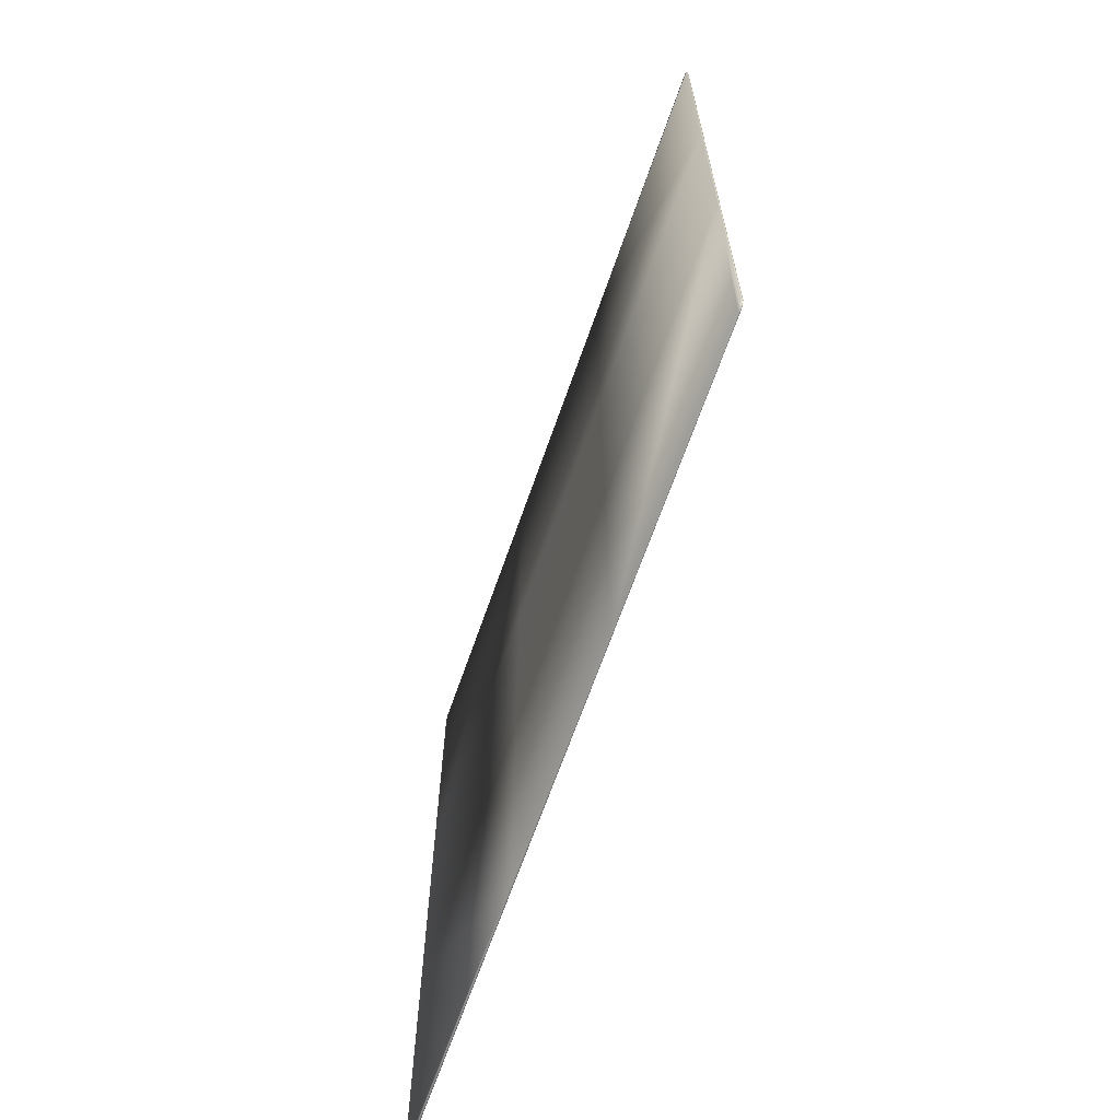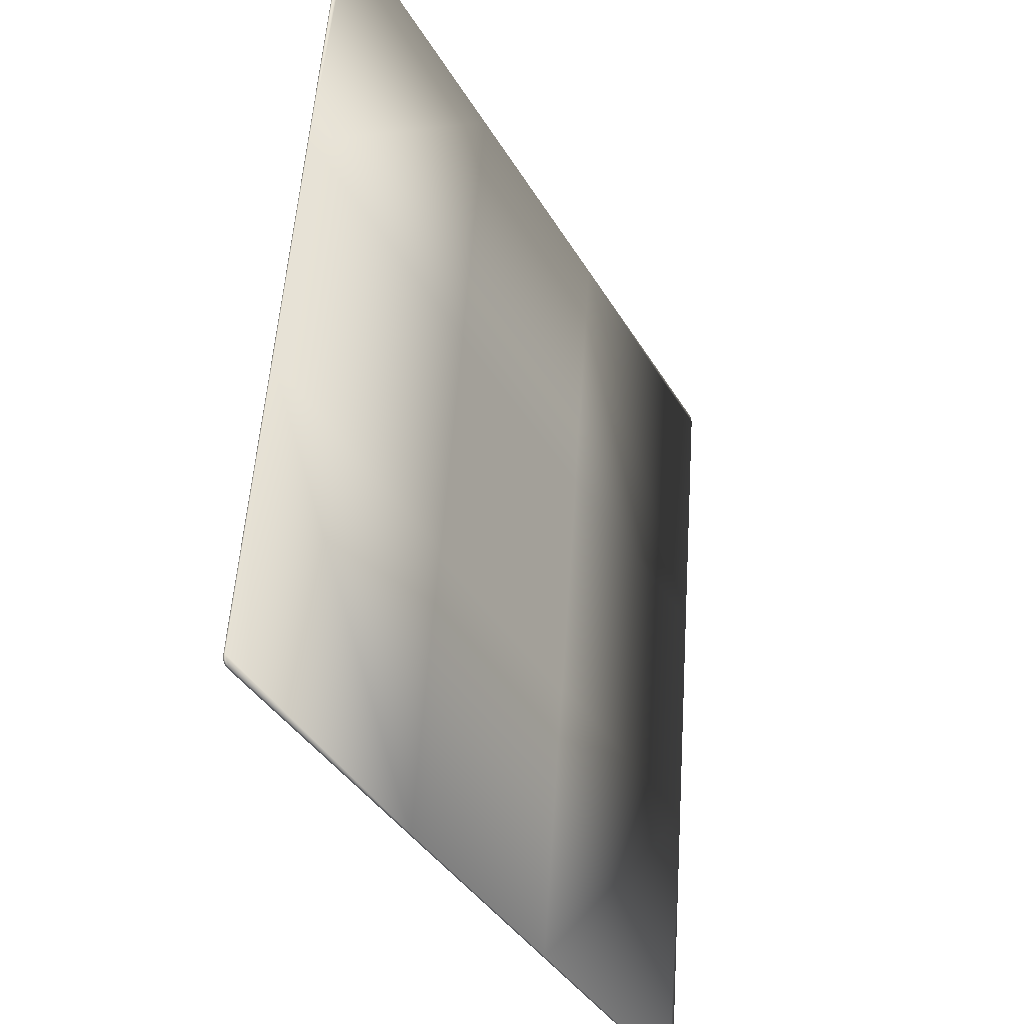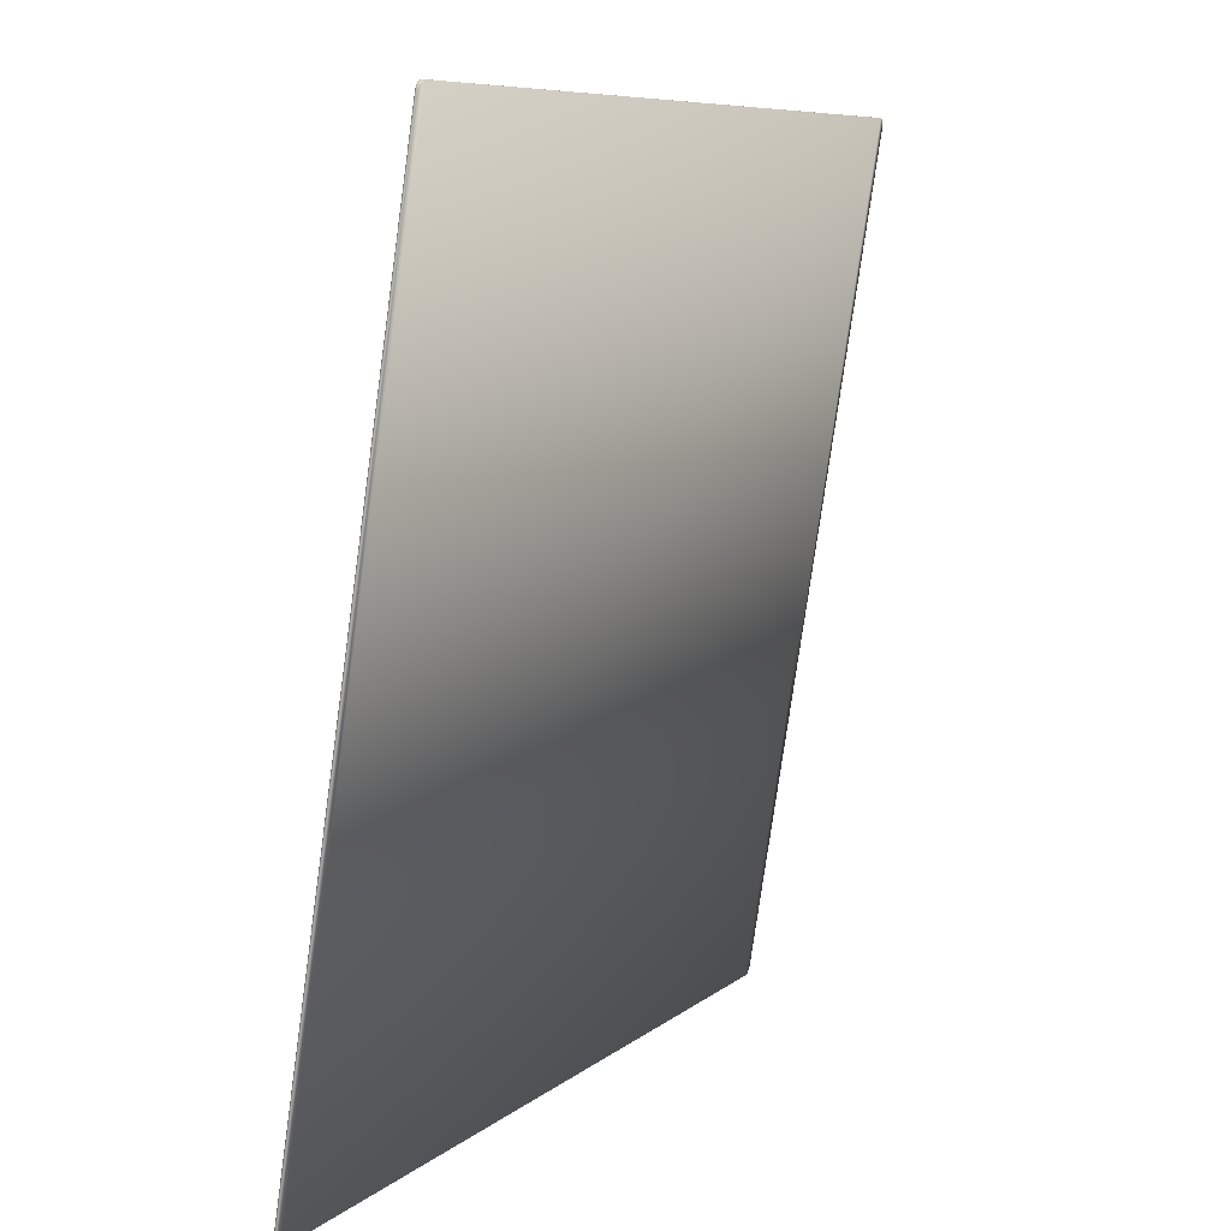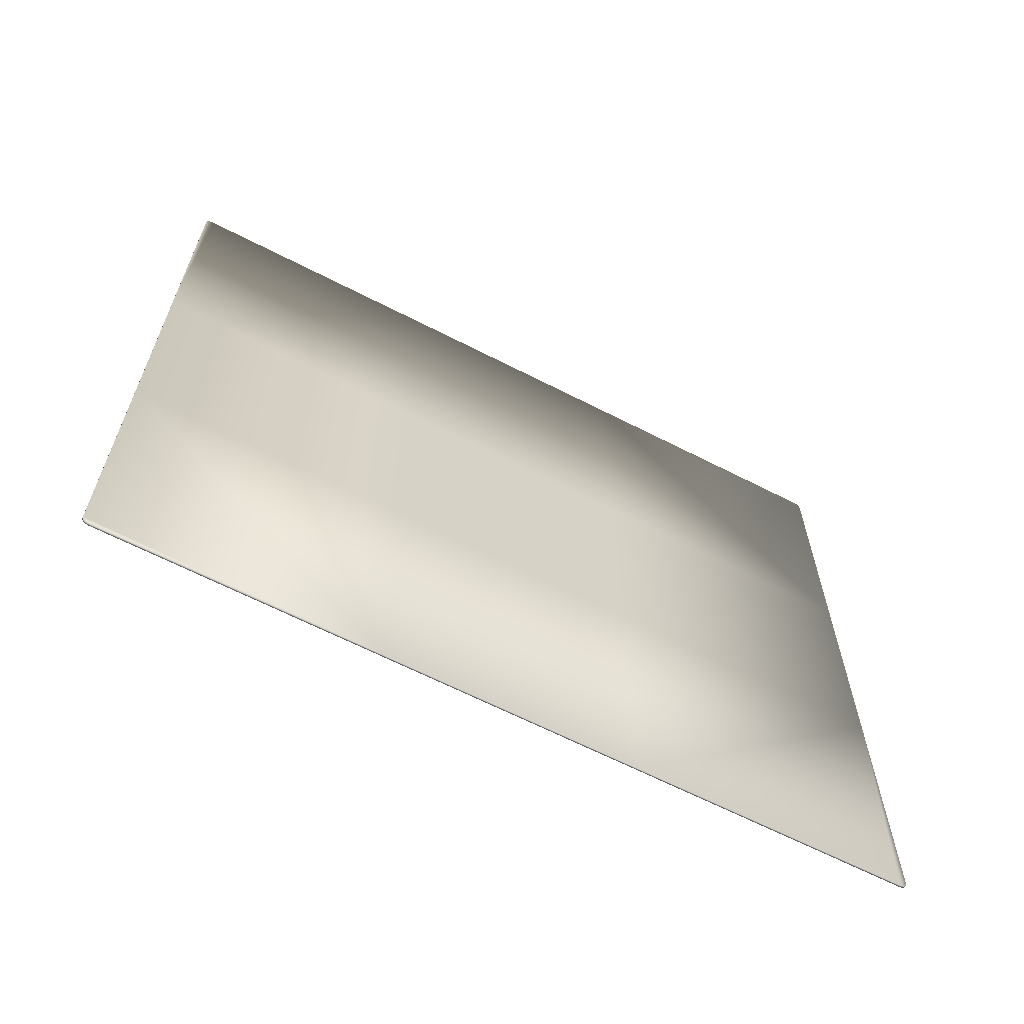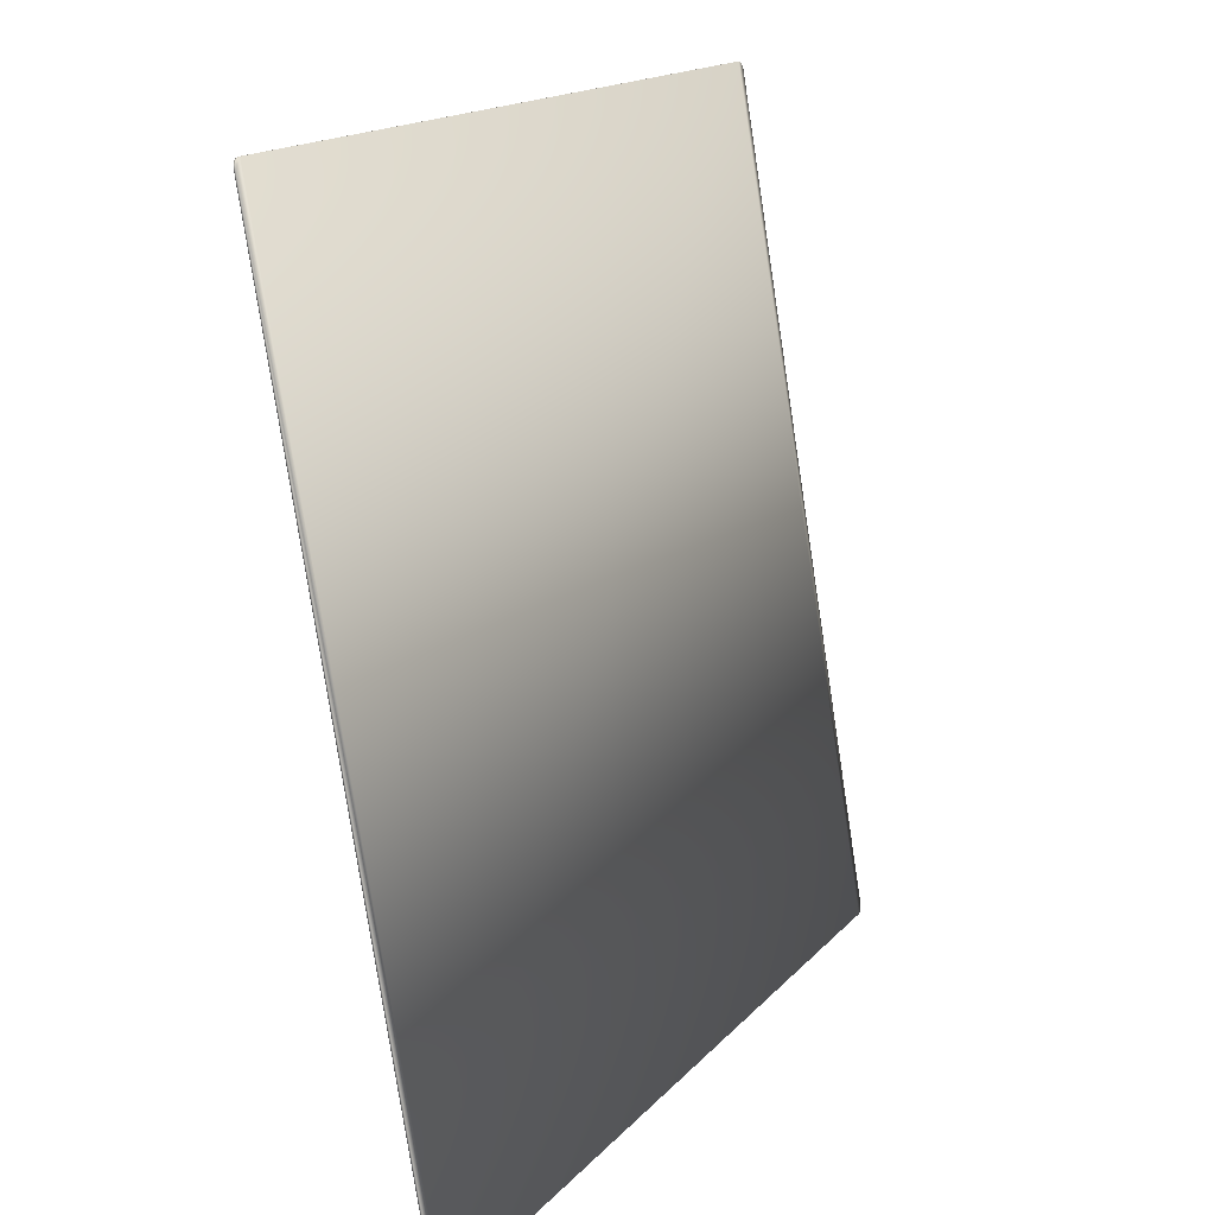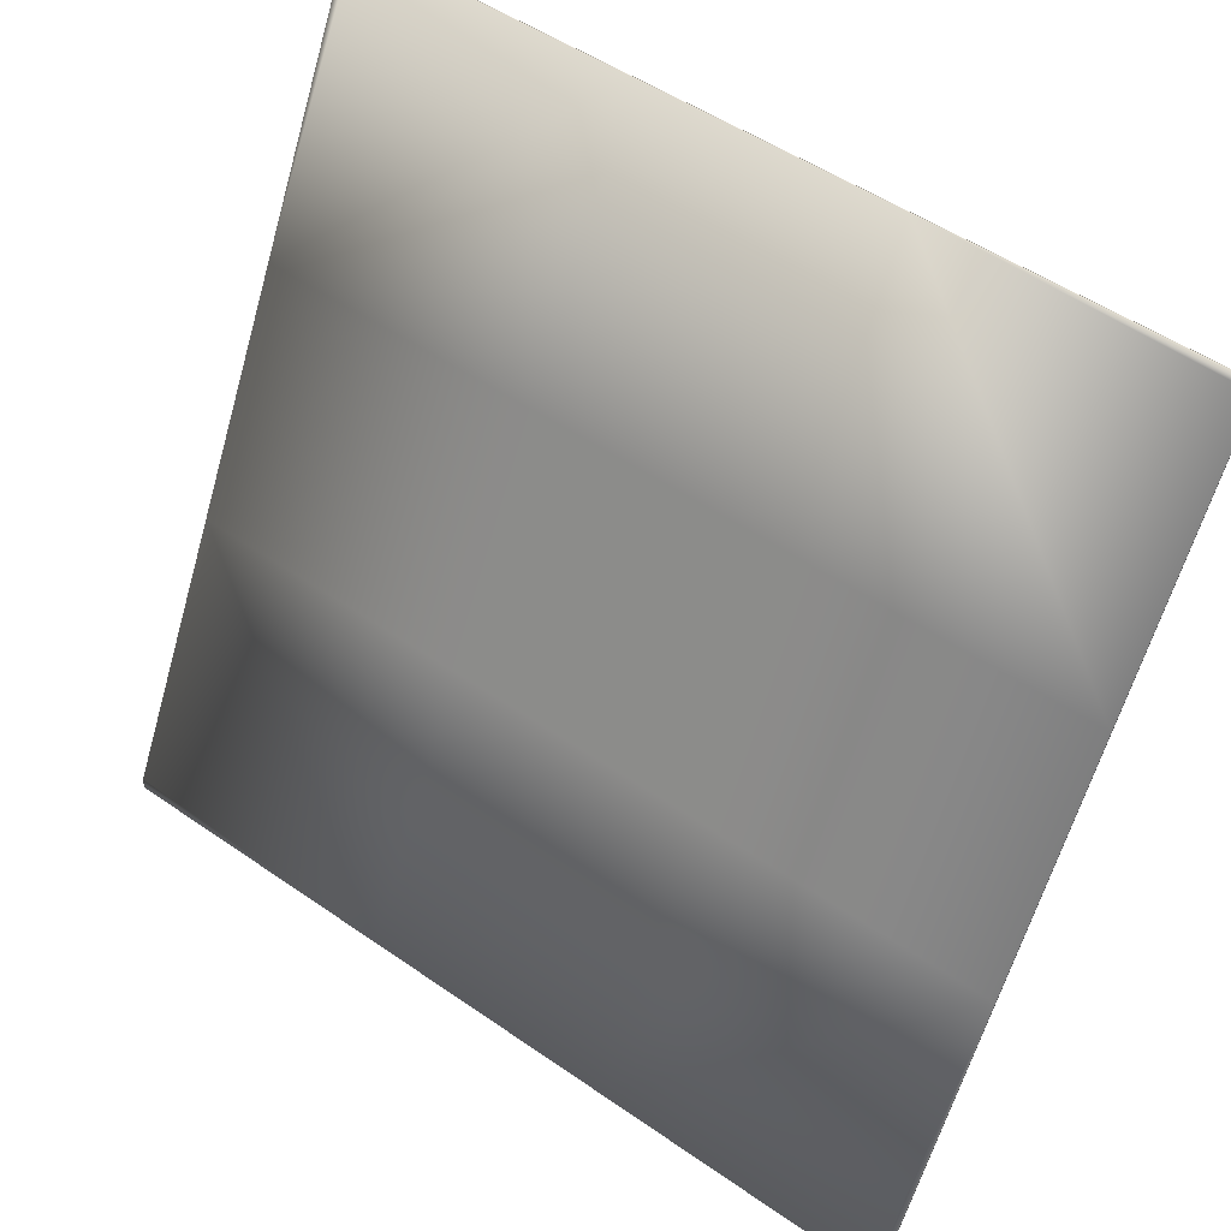
<metadata>
{"format":"obj","ext":"obj","renderer":"f3d","projection":"perspective","resolution":1024,"background":"white","views":[{"elev":-66.3,"azim":133.8,"up":"+Y"},{"elev":54.6,"azim":3.9,"up":"+Z"},{"elev":-77.8,"azim":172.0,"up":"+Z"},{"elev":-64.3,"azim":35.6,"up":"+Y"},{"elev":-78.3,"azim":-171.3,"up":"+Z"},{"elev":50.0,"azim":127.4,"up":"+Z"}]}
</metadata>
<code>
v -0.3232 0.05384 0.09431
v -0.3232 0.05423 0.09438
v -0.3233 0.05455 0.09457
v -0.3236 0.05484 0.0952
v -0.3235 0.05477 0.09486
v -0.3236 -0.05516 0.0952
v -0.3234 -0.05502 0.09476
v -0.3233 -0.05466 0.09443
v -0.3232 -0.01686 0.09431
v -0.3232 -0.05416 0.09431
v -0.3731 -0.05416 0.1923
v -0.3731 -0.05466 0.1922
v -0.3729 -0.05502 0.1919
v -0.3727 -0.05516 0.1914
v -0.3733 -0.05416 0.1922
v -0.3733 -0.05466 0.1921
v -0.3731 -0.05502 0.1918
v -0.3729 -0.05516 0.1913
v -0.3558 -0.05516 0.1582
v -0.3406 -0.05516 0.1284
v -0.3239 -0.05516 0.09509
v -0.3236 -0.05502 0.09464
v -0.3235 -0.05466 0.09431
v -0.3234 -0.05416 0.0942
v -0.3232 0.01655 0.0943
v -0.3234 0.05384 0.0942
v -0.3234 0.05423 0.09426
v -0.3235 0.05455 0.09446
v -0.3237 0.05477 0.09474
v -0.3239 0.05484 0.09509
v -0.3406 0.05484 0.1284
v -0.3729 0.05484 0.1913
v -0.3557 0.05484 0.1582
v -0.3727 0.05484 0.1914
v -0.3731 0.05477 0.1917
v -0.3728 0.05477 0.1918
v -0.3732 0.05455 0.1919
v -0.373 0.05455 0.1921
v -0.3733 0.05423 0.1921
v -0.3731 0.05423 0.1923
v -0.3733 0.05384 0.1922
v -0.3731 0.05384 0.1923
v -0.3731 0.01655 0.1923
v -0.3731 -0.01686 0.1923
v -0.3558 0.01655 0.1582
v -0.3406 0.01655 0.1284
v -0.3406 -0.01686 0.1284
v -0.3558 -0.01686 0.1582
f 1 2 3
f 46 25 31
f 31 25 1
f 31 1 4
f 4 1 3
f 4 3 5
f 6 7 8
f 47 20 9
f 9 20 6
f 9 6 10
f 10 6 8
f 11 12 13
f 48 44 19
f 19 44 11
f 19 11 14
f 14 11 13
f 11 15 16
f 11 16 12
f 12 16 17
f 12 17 13
f 13 17 18
f 13 18 14
f 19 14 18
f 19 18 20
f 20 18 21
f 20 21 6
f 6 21 22
f 6 22 7
f 7 22 23
f 7 23 8
f 8 23 24
f 8 24 10
f 9 10 24
f 9 24 25
f 25 24 26
f 25 26 1
f 1 26 27
f 1 27 2
f 2 27 28
f 2 28 3
f 3 28 29
f 3 29 5
f 5 29 30
f 5 30 4
f 31 4 30
f 31 30 33
f 33 30 32
f 33 32 34
f 34 32 35
f 34 35 36
f 36 35 37
f 36 37 38
f 38 37 39
f 38 39 40
f 40 39 41
f 40 41 42
f 43 42 41
f 43 41 44
f 44 41 15
f 44 15 11
f 45 33 43
f 43 33 34
f 43 34 42
f 36 38 34
f 34 38 40
f 34 40 42
f 30 29 28
f 18 17 16
f 23 22 24
f 24 22 21
f 24 21 26
f 16 15 18
f 18 15 32
f 18 32 21
f 21 32 30
f 21 30 26
f 26 30 28
f 26 28 27
f 37 35 39
f 39 35 32
f 39 32 41
f 41 32 15
f 33 45 31
f 31 45 46
f 19 20 48
f 48 20 47
f 9 25 47
f 47 25 46
f 47 46 48
f 48 46 45
f 48 45 44
f 44 45 43

</code>
